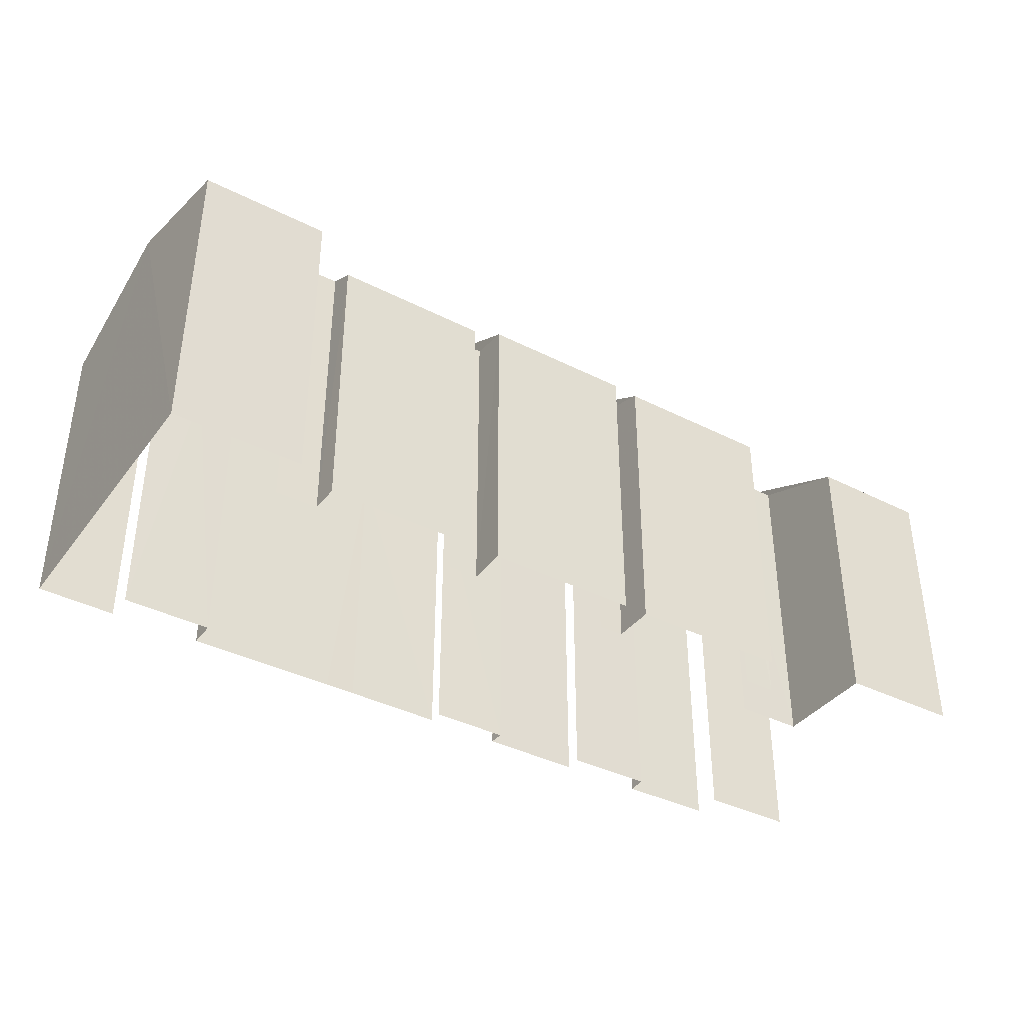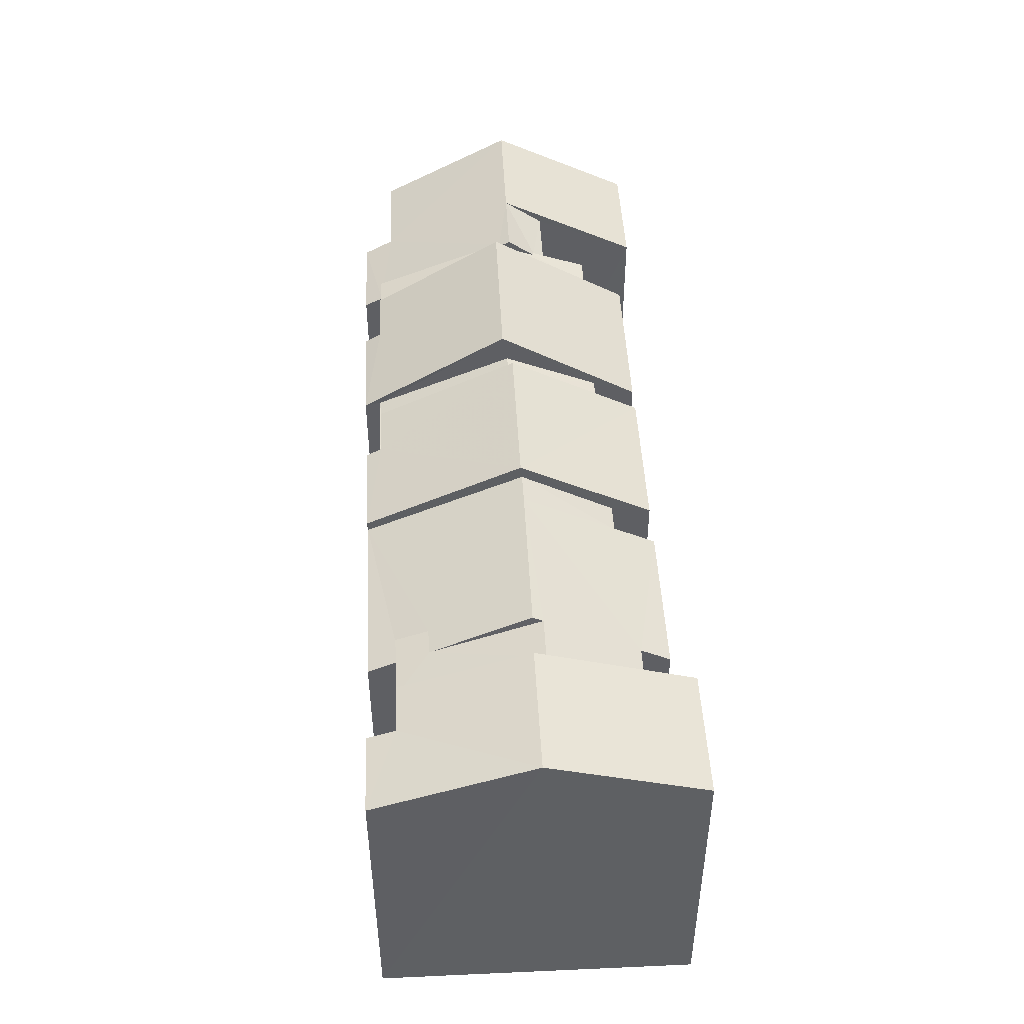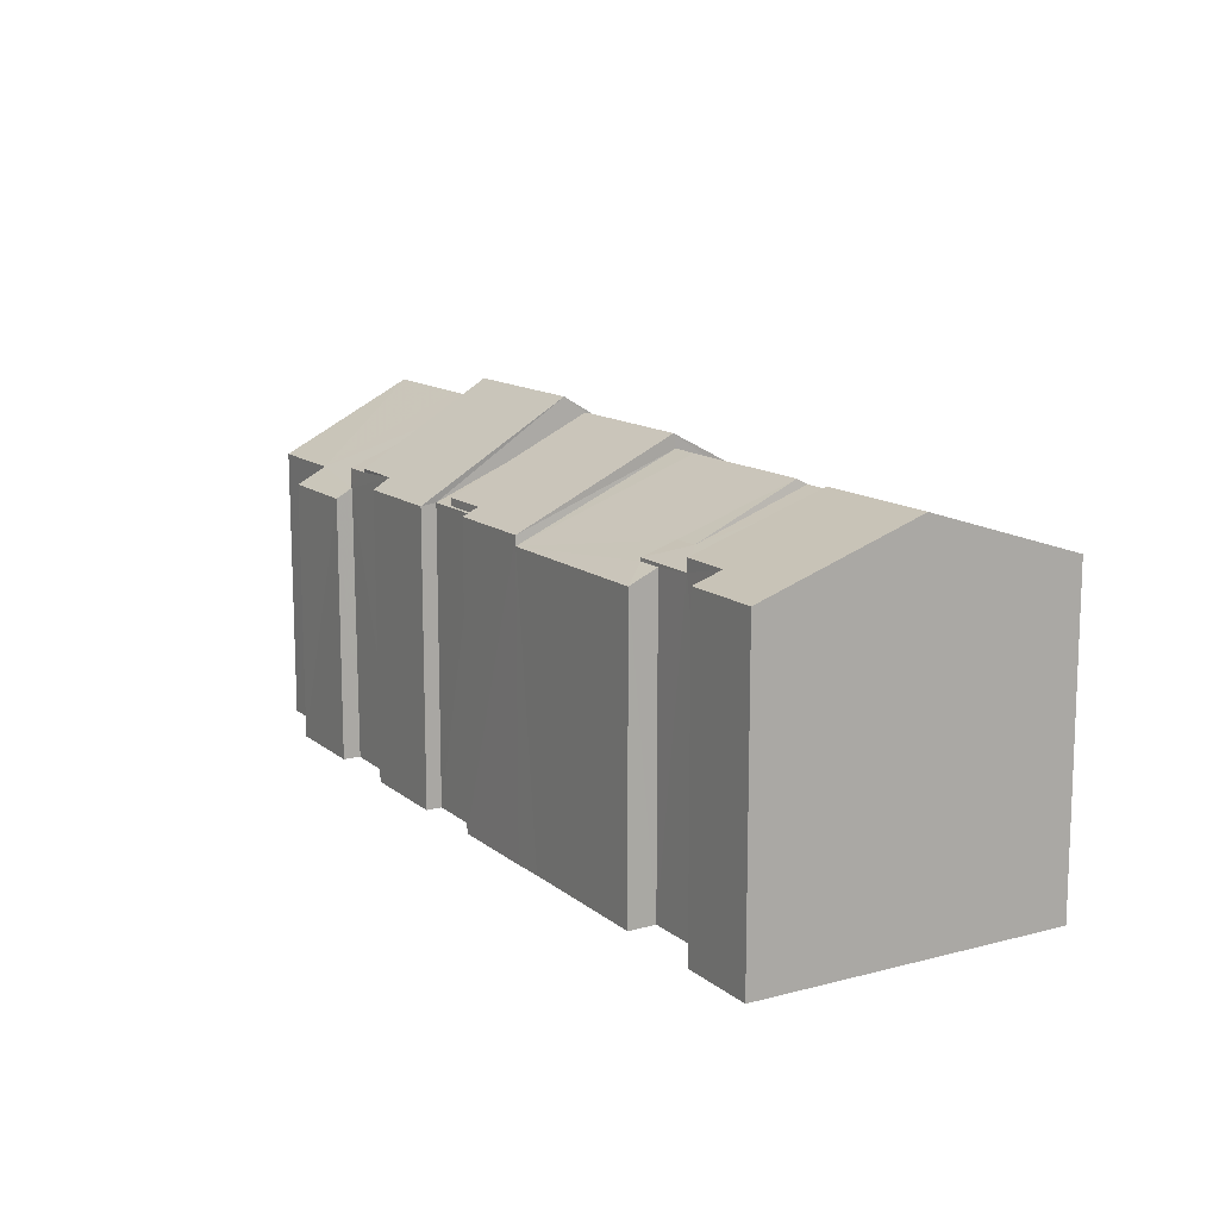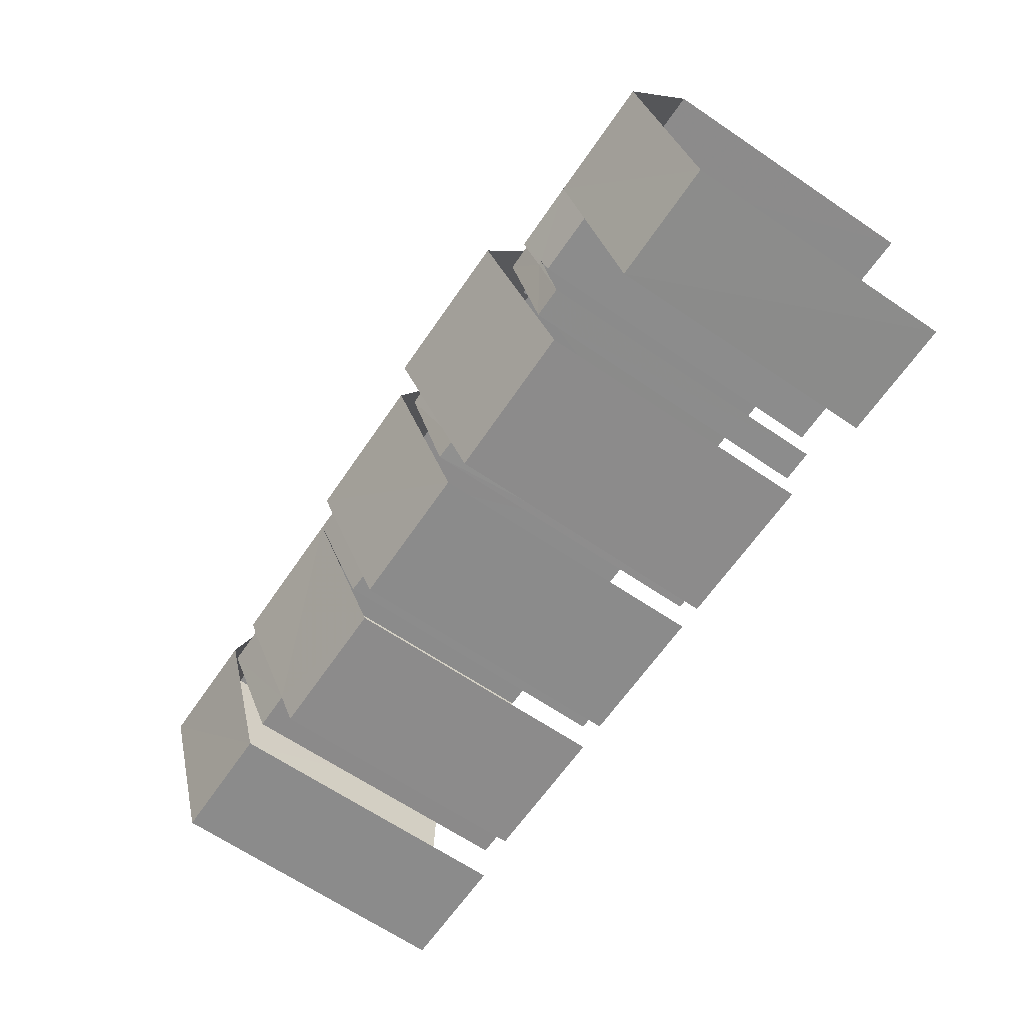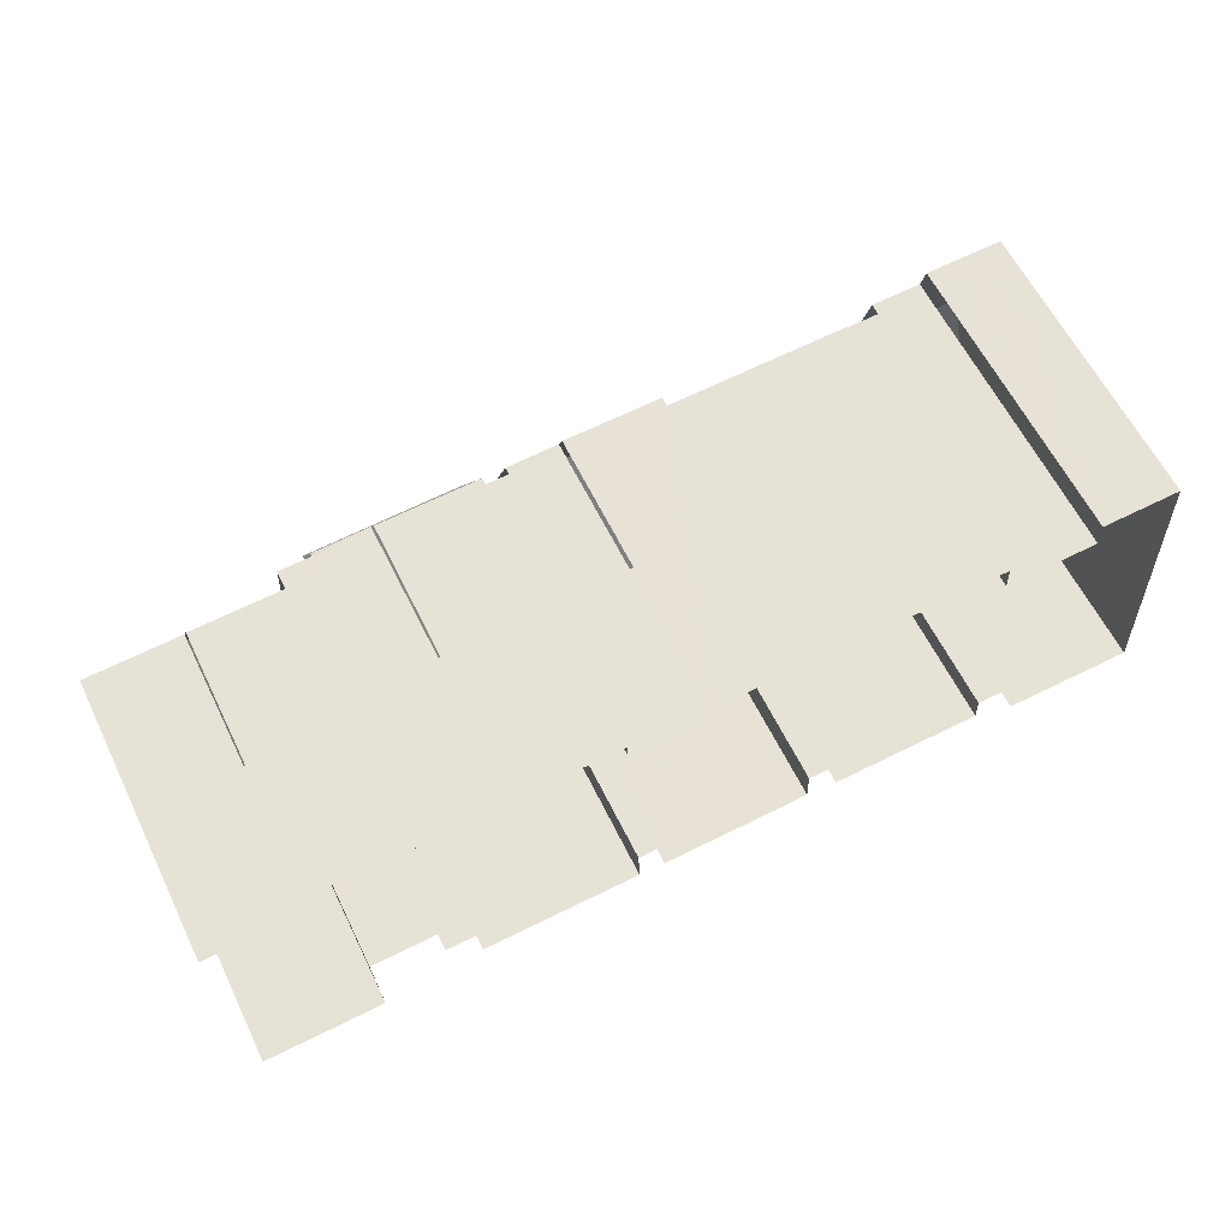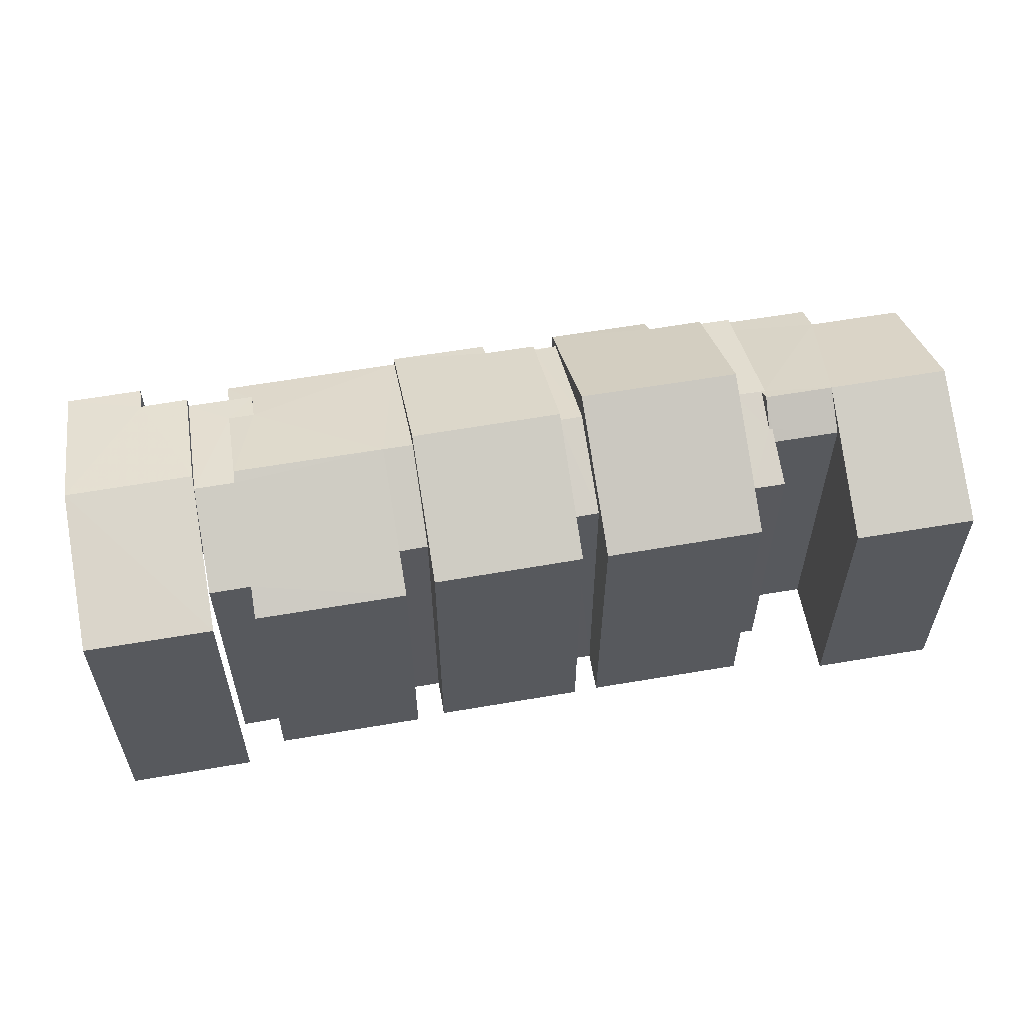
<metadata>
{"format":"obj","ext":"obj","renderer":"f3d","projection":"perspective","resolution":1024,"background":"white","views":[{"elev":-38.3,"azim":-35.5,"up":"+Z"},{"elev":47.2,"azim":-95.7,"up":"+Z"},{"elev":13.0,"azim":-123.3,"up":"+Z"},{"elev":-66.4,"azim":55.9,"up":"+Y"},{"elev":61.2,"azim":154.0,"up":"+Y"},{"elev":57.6,"azim":-13.0,"up":"+Z"}]}
</metadata>
<code>
v -3.739e+05 -1.055e+05 19.51
v -3.739e+05 -1.055e+05 19.52
v -3.739e+05 -1.055e+05 19.51
v -3.739e+05 -1.055e+05 19.52
v -3.739e+05 -1.055e+05 19.52
v -3.739e+05 -1.055e+05 19.51
v -3.739e+05 -1.055e+05 19.51
v -3.739e+05 -1.055e+05 19.51
v -3.739e+05 -1.055e+05 19.51
v -3.739e+05 -1.055e+05 19.51
v -3.739e+05 -1.055e+05 19.51
v -3.739e+05 -1.055e+05 19.51
v -3.739e+05 -1.055e+05 19.51
v -3.739e+05 -1.055e+05 19.51
v -3.739e+05 -1.055e+05 19.51
v -3.739e+05 -1.055e+05 19.51
v -3.739e+05 -1.055e+05 19.51
v -3.739e+05 -1.055e+05 19.51
v -3.739e+05 -1.055e+05 19.51
v -3.739e+05 -1.055e+05 19.51
v -3.739e+05 -1.055e+05 19.51
v -3.739e+05 -1.055e+05 19.52
v -3.739e+05 -1.055e+05 19.51
v -3.739e+05 -1.055e+05 19.51
v -3.739e+05 -1.055e+05 19.51
v -3.739e+05 -1.055e+05 19.51
v -3.739e+05 -1.055e+05 19.52
v -3.739e+05 -1.055e+05 19.52
v -3.739e+05 -1.055e+05 19.52
v -3.739e+05 -1.055e+05 19.52
v -3.739e+05 -1.055e+05 19.52
v -3.739e+05 -1.055e+05 19.52
v -3.739e+05 -1.055e+05 19.52
v -3.739e+05 -1.055e+05 19.51
v -3.739e+05 -1.055e+05 19.51
v -3.739e+05 -1.055e+05 19.52
v -3.739e+05 -1.055e+05 19.52
v -3.739e+05 -1.055e+05 19.51
v -3.739e+05 -1.055e+05 30.42
v -3.739e+05 -1.055e+05 28.24
v -3.739e+05 -1.055e+05 28.24
v -3.739e+05 -1.055e+05 30.42
v -3.739e+05 -1.055e+05 28.24
v -3.739e+05 -1.055e+05 28.62
v -3.739e+05 -1.055e+05 28.24
v -3.739e+05 -1.055e+05 30.43
v -3.739e+05 -1.055e+05 29.07
v -3.739e+05 -1.055e+05 29.07
v -3.739e+05 -1.055e+05 28.62
v -3.739e+05 -1.055e+05 30.43
v -3.739e+05 -1.055e+05 30.43
v -3.739e+05 -1.055e+05 29.57
v -3.739e+05 -1.055e+05 29.57
v -3.739e+05 -1.055e+05 29.82
v -3.739e+05 -1.055e+05 29.82
v -3.739e+05 -1.055e+05 30.42
v -3.739e+05 -1.055e+05 30.34
v -3.739e+05 -1.055e+05 30.34
v -3.739e+05 -1.055e+05 28.53
v -3.739e+05 -1.055e+05 28.5
v -3.739e+05 -1.055e+05 28.5
v -3.739e+05 -1.055e+05 28.53
v -3.739e+05 -1.055e+05 29.08
v -3.739e+05 -1.055e+05 29.08
v -3.739e+05 -1.055e+05 28.24
v -3.739e+05 -1.055e+05 28.24
v -3.739e+05 -1.055e+05 30.24
v -3.739e+05 -1.055e+05 30.24
v -3.739e+05 -1.055e+05 27.75
v -3.739e+05 -1.055e+05 27.75
v -3.739e+05 -1.055e+05 28.03
v -3.739e+05 -1.055e+05 28.03
v -3.739e+05 -1.055e+05 28.76
v -3.739e+05 -1.055e+05 28.76
v -3.739e+05 -1.055e+05 30.84
v -3.739e+05 -1.055e+05 30.84
v -3.739e+05 -1.055e+05 28.54
v -3.739e+05 -1.055e+05 28.54
v -3.739e+05 -1.055e+05 28.6
v -3.739e+05 -1.055e+05 28.61
v -3.739e+05 -1.055e+05 31.22
v -3.739e+05 -1.055e+05 31.23
v -3.739e+05 -1.055e+05 28.95
v -3.739e+05 -1.055e+05 30.43
v -3.739e+05 -1.055e+05 30.43
v -3.739e+05 -1.055e+05 28.96
v -3.739e+05 -1.055e+05 29.09
v -3.739e+05 -1.055e+05 29.09
v -3.739e+05 -1.055e+05 28.79
v -3.739e+05 -1.055e+05 28.79
v -3.739e+05 -1.055e+05 28.75
v -3.739e+05 -1.055e+05 28.75
v -3.739e+05 -1.055e+05 28.44
v -3.739e+05 -1.055e+05 28.43
v -3.739e+05 -1.055e+05 30.25
v -3.739e+05 -1.055e+05 29.21
v -3.739e+05 -1.055e+05 29.21
v -3.739e+05 -1.055e+05 30.25
v -3.739e+05 -1.055e+05 28.85
v -3.739e+05 -1.055e+05 28.85
v -3.739e+05 -1.055e+05 28.64
v -3.739e+05 -1.055e+05 28.64
v -3.739e+05 -1.055e+05 28.66
v -3.739e+05 -1.055e+05 28.66
v -3.739e+05 -1.055e+05 28.72
v -3.739e+05 -1.055e+05 28.72
v -3.739e+05 -1.055e+05 30.26
v -3.739e+05 -1.055e+05 30.26
v -3.739e+05 -1.055e+05 28.72
v -3.739e+05 -1.055e+05 28.24
v -3.739e+05 -1.055e+05 28.24
v -3.739e+05 -1.055e+05 28.72
f 1 2 3
f 4 5 2
f 6 7 8
f 9 10 11
f 3 12 1
f 13 14 15
f 15 16 13
f 17 16 15
f 7 17 8
f 8 18 19
f 10 19 11
f 20 21 22
f 23 20 24
f 21 25 26
f 27 28 29
f 30 31 22
f 22 32 30
f 33 34 35
f 1 24 4
f 29 28 36
f 11 37 32
f 33 37 34
f 26 11 32
f 4 24 28
f 22 36 20
f 38 34 18
f 17 15 18
f 1 4 2
f 17 18 8
f 37 19 18
f 11 19 37
f 22 21 26
f 36 24 20
f 26 32 22
f 28 24 36
f 37 18 34
f 71 102 95
f 67 71 95
f 94 92 19
f 10 94 19
f 26 25 61
f 25 78 61
f 61 74 62
f 61 78 74
f 69 66 17
f 7 69 17
f 103 30 32
f 59 73 57
f 32 64 103
f 75 103 64
f 73 75 57
f 75 64 57
f 47 44 105
f 90 1 12
f 90 88 1
f 36 110 29
f 110 99 50
f 36 99 110
f 87 84 106
f 112 5 4
f 84 107 106
f 112 107 83
f 112 83 5
f 83 107 84
f 13 16 41
f 41 65 42
f 41 16 65
f 80 35 34
f 101 91 98
f 34 97 80
f 81 80 97
f 91 81 98
f 81 97 98
f 18 96 38
f 96 52 54
f 18 52 96
f 39 40 41
f 42 39 41
f 43 44 45
f 46 47 48
f 43 49 44
f 45 50 51
f 46 50 47
f 44 47 45
f 47 50 45
f 52 53 54
f 55 54 56
f 56 54 39
f 54 53 39
f 57 58 59
f 58 60 59
f 59 61 62
f 59 60 61
f 57 63 58
f 57 64 63
f 42 65 66
f 66 39 42
f 67 56 39
f 67 68 56
f 69 70 71
f 69 71 66
f 71 70 72
f 66 71 67
f 66 67 39
f 73 74 75
f 75 74 76
f 76 74 77
f 74 78 77
f 79 80 81
f 82 79 81
f 83 84 85
f 86 83 85
f 84 87 88
f 84 88 85
f 88 89 85
f 88 90 89
f 91 92 81
f 81 92 82
f 82 92 93
f 92 94 93
f 67 95 68
f 55 96 54
f 96 55 97
f 95 98 68
f 98 97 55
f 98 55 68
f 51 99 100
f 51 50 99
f 101 98 95
f 102 101 95
f 76 103 75
f 76 104 103
f 47 105 48
f 105 106 48
f 48 107 108
f 48 106 107
f 109 110 50
f 111 110 109
f 50 46 108
f 112 109 107
f 109 108 107
f 109 50 108
f 94 10 9
f 93 94 9
f 112 28 109
f 112 4 28
f 24 43 23
f 24 49 43
f 70 7 6
f 70 69 7
f 88 106 1
f 1 106 24
f 88 87 106
f 44 49 105
f 24 106 49
f 49 106 105
f 111 27 29
f 110 111 29
f 21 45 77
f 22 31 104
f 100 22 104
f 76 77 51
f 76 51 100
f 77 45 51
f 76 100 104
f 79 33 35
f 80 79 35
f 33 79 37
f 79 82 63
f 60 82 93
f 11 60 93
f 11 93 9
f 79 63 37
f 58 82 60
f 63 82 58
f 15 52 18
f 15 53 52
f 89 3 85
f 3 2 85
f 2 86 85
f 66 65 16
f 17 66 16
f 64 37 63
f 64 32 37
f 8 19 72
f 102 71 72
f 72 19 92
f 101 92 91
f 101 102 72
f 101 72 92
f 48 108 46
f 111 109 28
f 27 111 28
f 99 22 100
f 99 36 22
f 104 31 30
f 103 104 30
f 59 74 73
f 59 62 74
f 86 2 5
f 83 86 5
f 77 78 25
f 21 77 25
f 68 55 56
f 61 60 11
f 26 61 11
f 40 14 13
f 41 40 13
f 97 38 96
f 97 34 38
f 89 12 3
f 89 90 12
f 23 43 20
f 20 45 21
f 20 43 45
f 8 70 6
f 8 72 70
f 53 40 39
f 15 40 53
f 15 14 40

</code>
